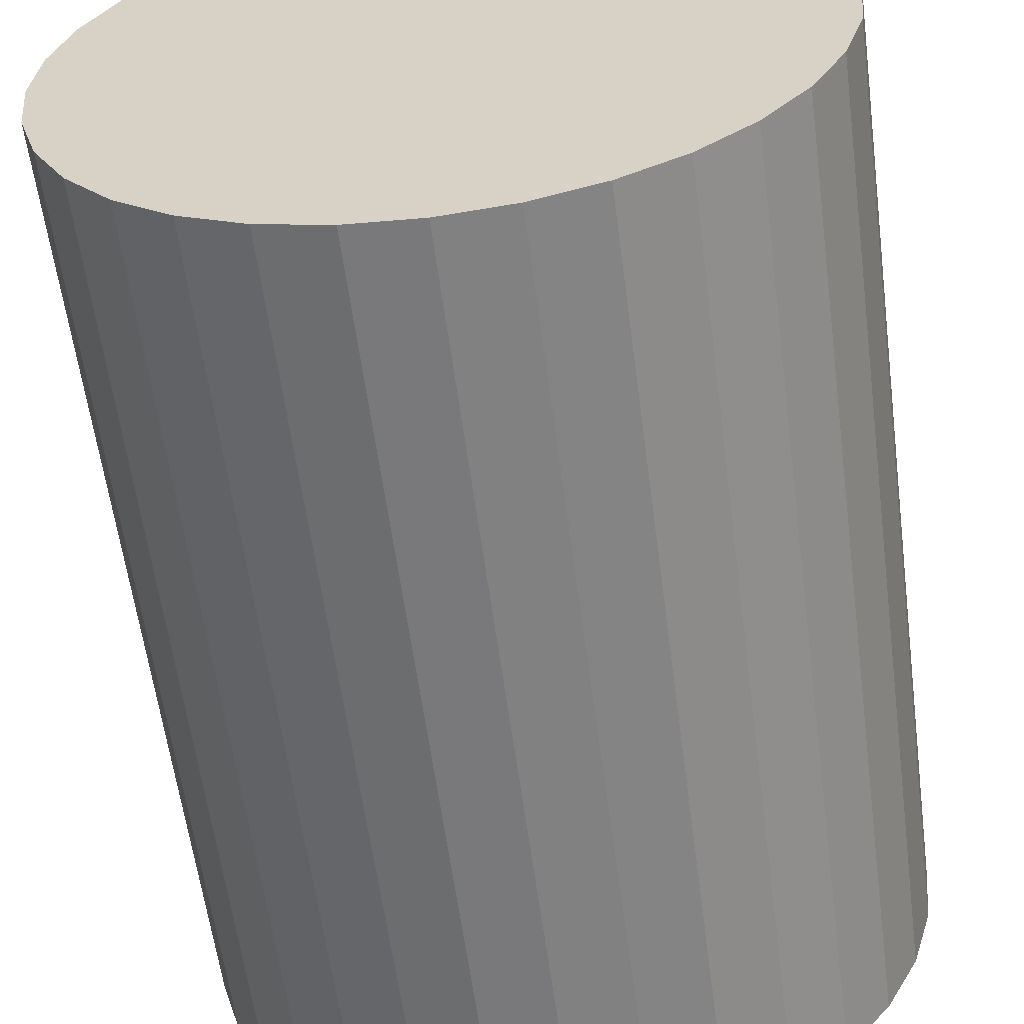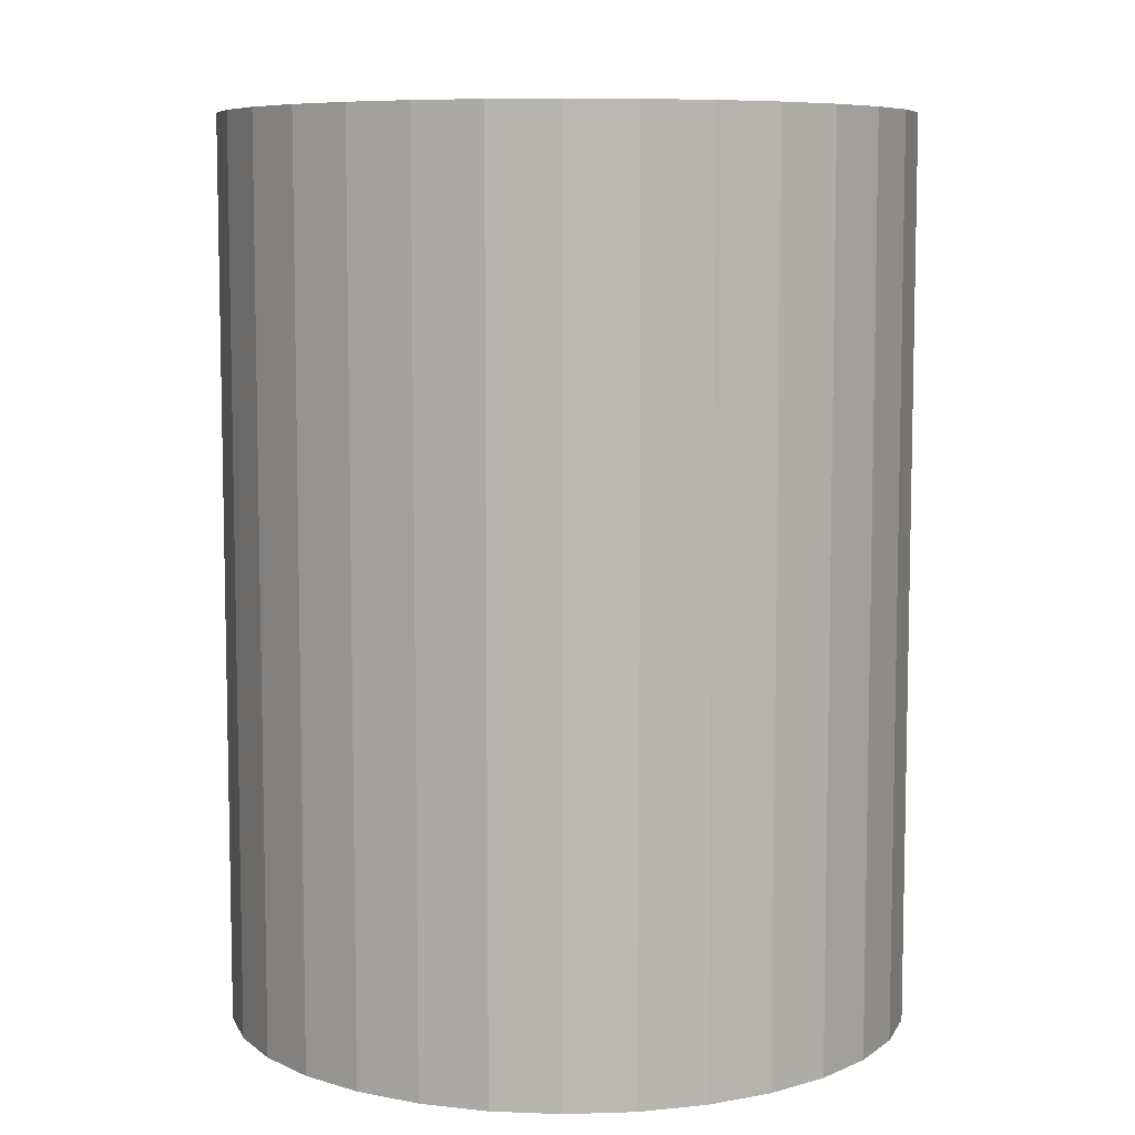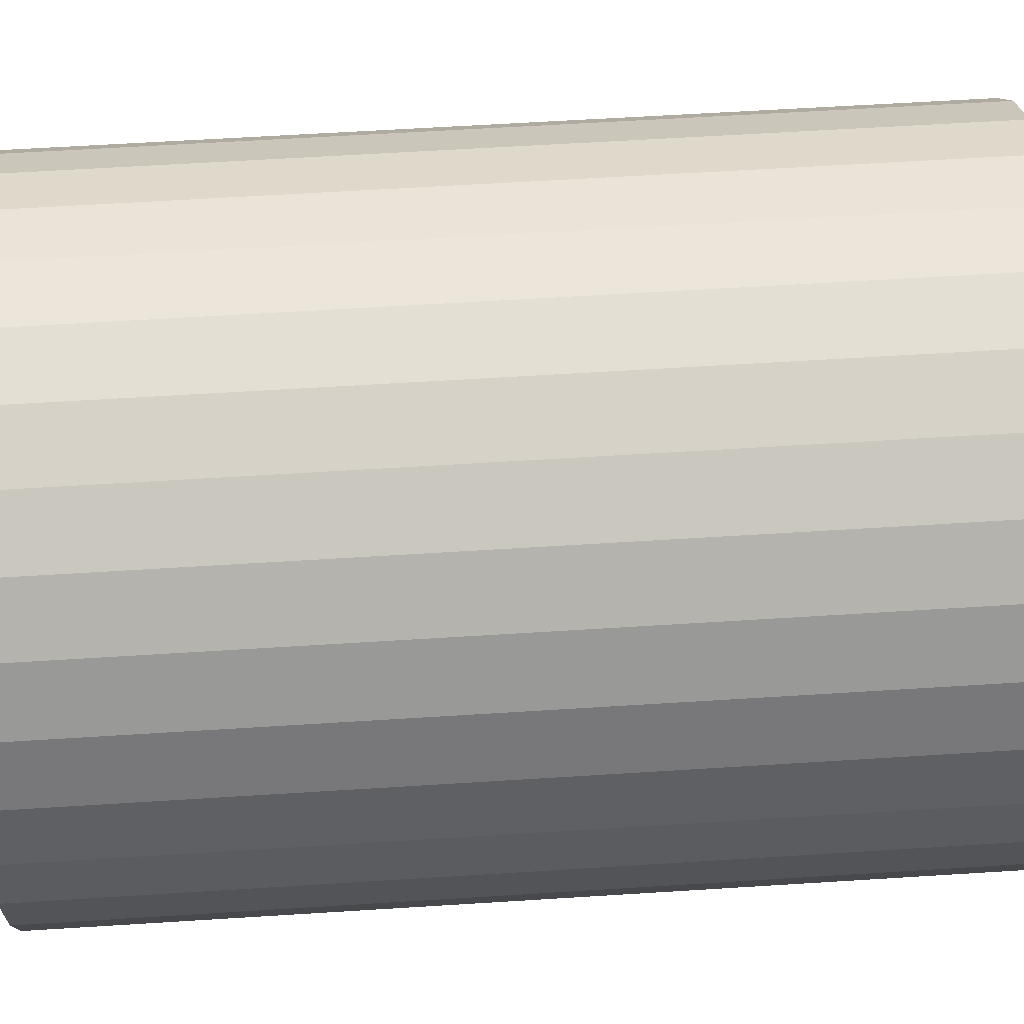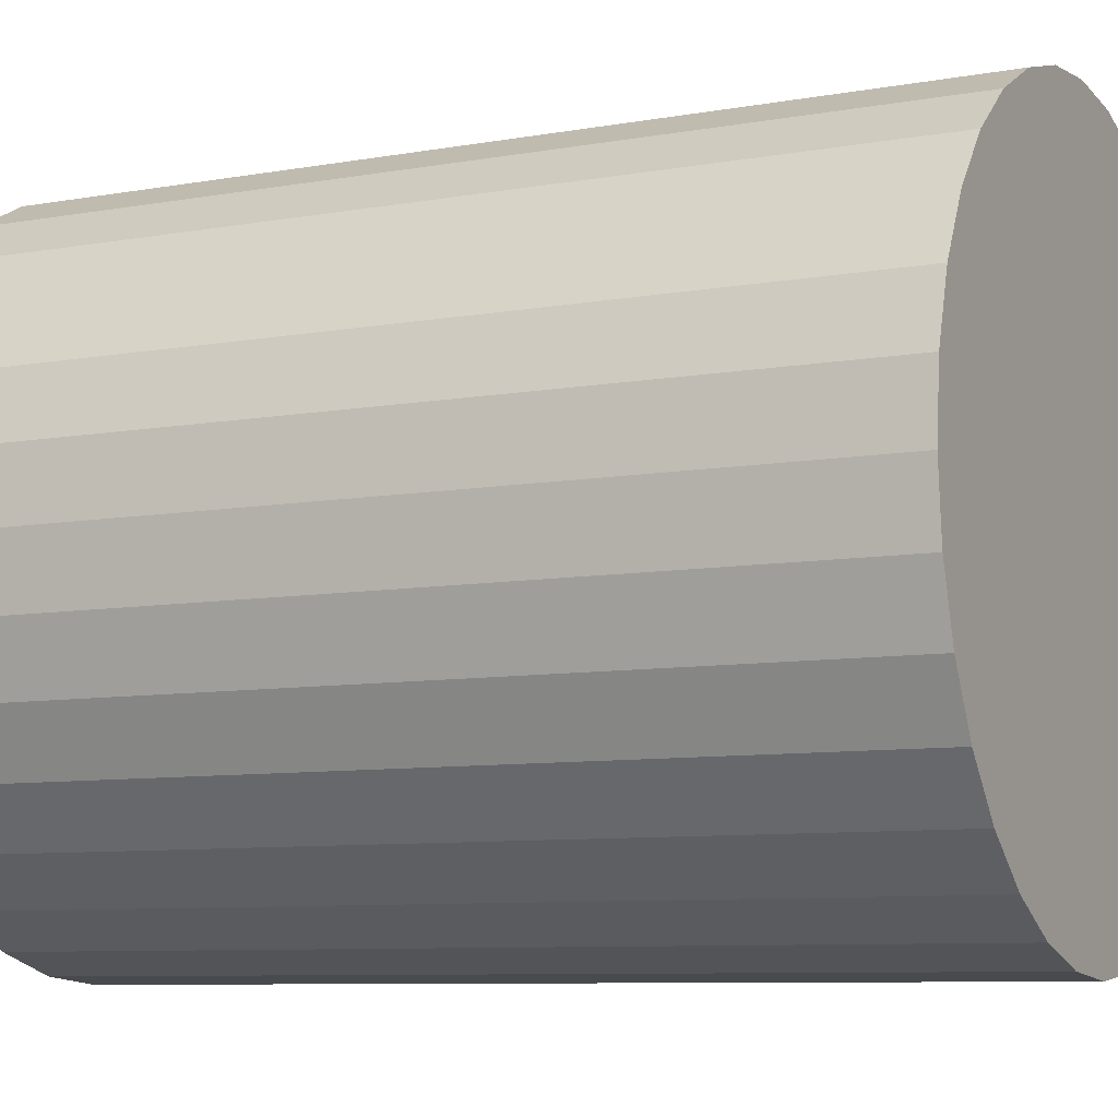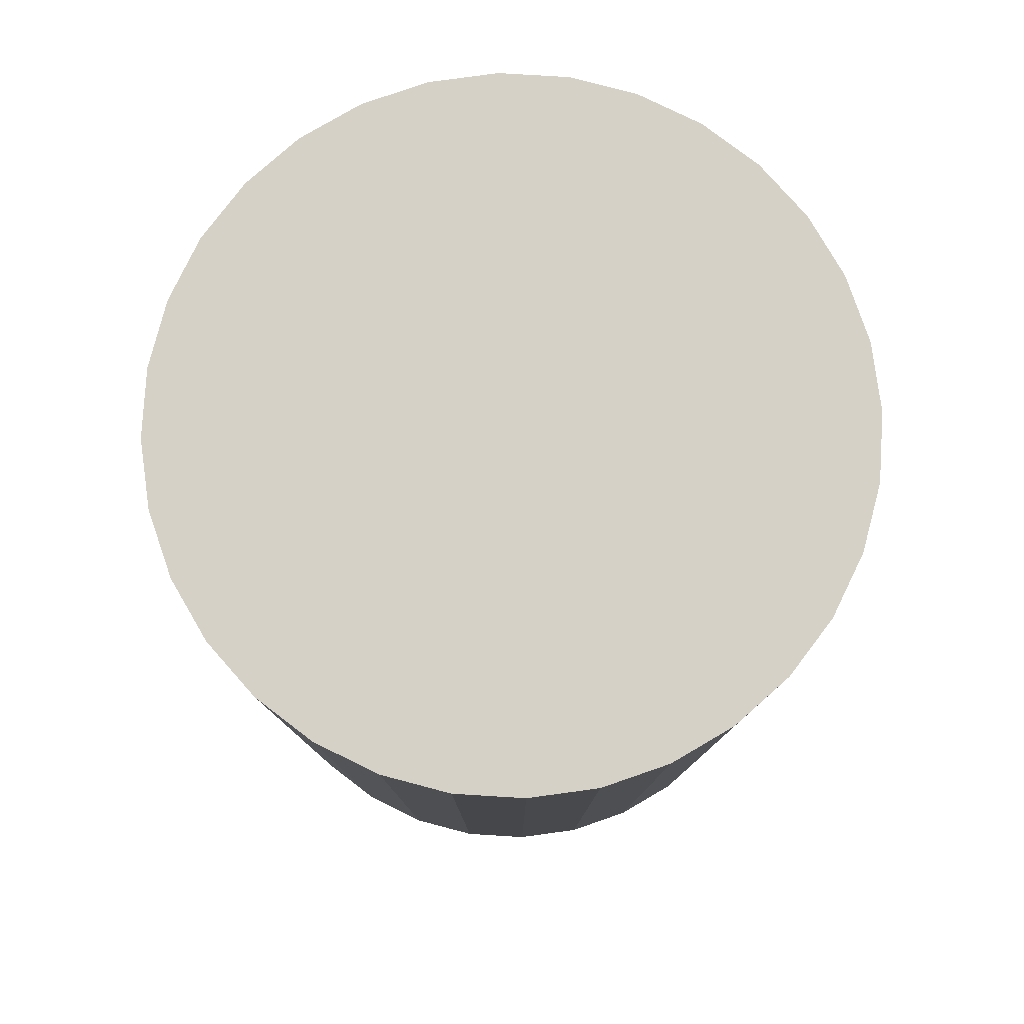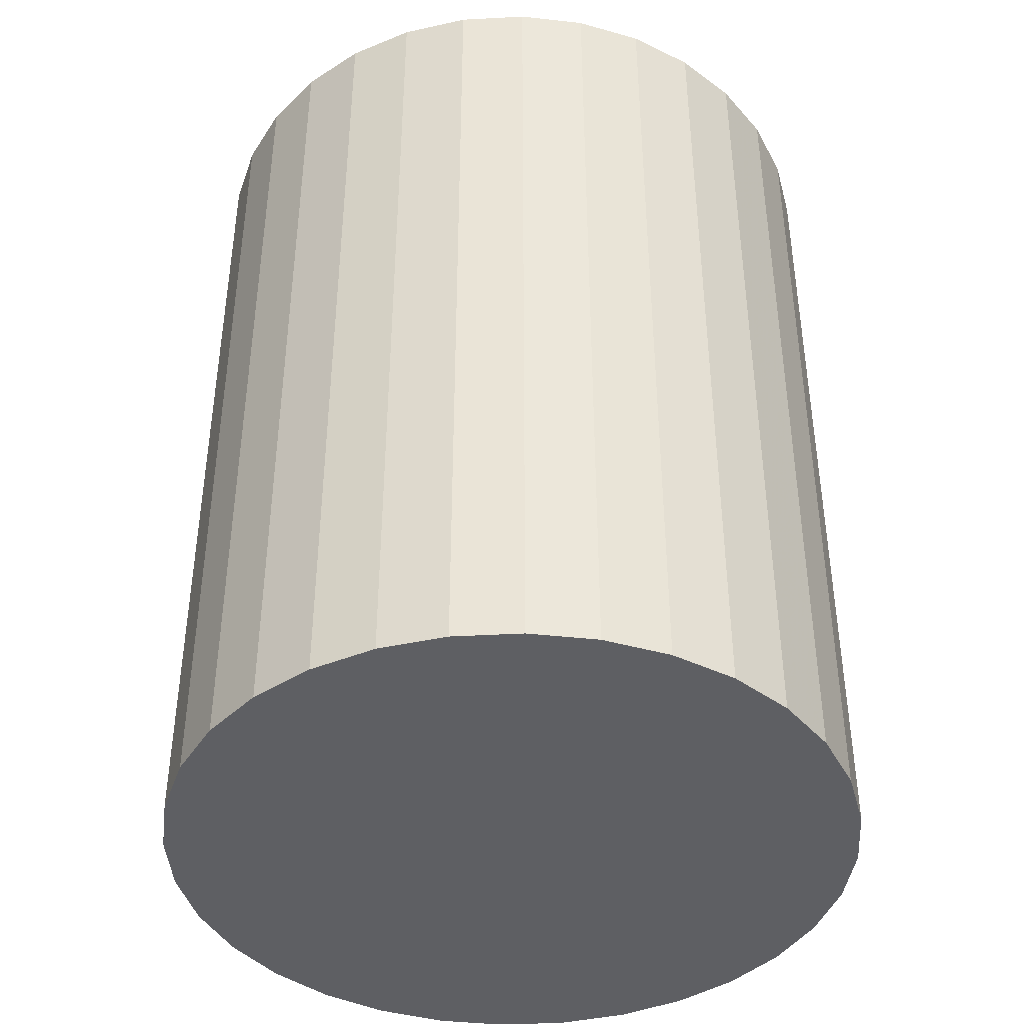
<metadata>
{"format":"obj","ext":"obj","renderer":"f3d","projection":"perspective","resolution":1024,"background":"white","views":[{"elev":-59.4,"azim":7.5,"up":"+Y"},{"elev":7.7,"azim":-111.8,"up":"+Z"},{"elev":60.9,"azim":86.3,"up":"+Y"},{"elev":-8.1,"azim":116.6,"up":"+Y"},{"elev":79.7,"azim":144.1,"up":"+Z"},{"elev":-41.8,"azim":76.8,"up":"+Z"}]}
</metadata>
<code>
v 0 0 -0.03599
v 0.02749 0 -0.03599
v 0.02749 0 0.03599
v 0 0 0.03599
v 0.02697 0.005364 -0.03599
v 0.02697 0.005364 0.03599
v 0.0254 0.01052 -0.03599
v 0.0254 0.01052 0.03599
v 0.02286 0.01527 -0.03599
v 0.02286 0.01527 0.03599
v 0.01944 0.01944 -0.03599
v 0.01944 0.01944 0.03599
v 0.01527 0.02286 -0.03599
v 0.01527 0.02286 0.03599
v 0.01052 0.0254 -0.03599
v 0.01052 0.0254 0.03599
v 0.005364 0.02697 -0.03599
v 0.005364 0.02697 0.03599
v 0 0.02749 -0.03599
v 0 0.02749 0.03599
v -0.005364 0.02697 -0.03599
v -0.005364 0.02697 0.03599
v -0.01052 0.0254 -0.03599
v -0.01052 0.0254 0.03599
v -0.01527 0.02286 -0.03599
v -0.01527 0.02286 0.03599
v -0.01944 0.01944 -0.03599
v -0.01944 0.01944 0.03599
v -0.02286 0.01527 -0.03599
v -0.02286 0.01527 0.03599
v -0.0254 0.01052 -0.03599
v -0.0254 0.01052 0.03599
v -0.02697 0.005364 -0.03599
v -0.02697 0.005364 0.03599
v -0.02749 0 -0.03599
v -0.02749 0 0.03599
v -0.02697 -0.005364 -0.03599
v -0.02697 -0.005364 0.03599
v -0.0254 -0.01052 -0.03599
v -0.0254 -0.01052 0.03599
v -0.02286 -0.01527 -0.03599
v -0.02286 -0.01527 0.03599
v -0.01944 -0.01944 -0.03599
v -0.01944 -0.01944 0.03599
v -0.01527 -0.02286 -0.03599
v -0.01527 -0.02286 0.03599
v -0.01052 -0.0254 -0.03599
v -0.01052 -0.0254 0.03599
v -0.005364 -0.02697 -0.03599
v -0.005364 -0.02697 0.03599
v -0 -0.02749 -0.03599
v -0 -0.02749 0.03599
v 0.005364 -0.02697 -0.03599
v 0.005364 -0.02697 0.03599
v 0.01052 -0.0254 -0.03599
v 0.01052 -0.0254 0.03599
v 0.01527 -0.02286 -0.03599
v 0.01527 -0.02286 0.03599
v 0.01944 -0.01944 -0.03599
v 0.01944 -0.01944 0.03599
v 0.02286 -0.01527 -0.03599
v 0.02286 -0.01527 0.03599
v 0.0254 -0.01052 -0.03599
v 0.0254 -0.01052 0.03599
v 0.02697 -0.005364 -0.03599
v 0.02697 -0.005364 0.03599
f 2 1 5
f 2 5 3
f 3 5 6
f 3 6 4
f 5 1 7
f 5 7 6
f 6 7 8
f 6 8 4
f 7 1 9
f 7 9 8
f 8 9 10
f 8 10 4
f 9 1 11
f 9 11 10
f 10 11 12
f 10 12 4
f 11 1 13
f 11 13 12
f 12 13 14
f 12 14 4
f 13 1 15
f 13 15 14
f 14 15 16
f 14 16 4
f 15 1 17
f 15 17 16
f 16 17 18
f 16 18 4
f 17 1 19
f 17 19 18
f 18 19 20
f 18 20 4
f 19 1 21
f 19 21 20
f 20 21 22
f 20 22 4
f 21 1 23
f 21 23 22
f 22 23 24
f 22 24 4
f 23 1 25
f 23 25 24
f 24 25 26
f 24 26 4
f 25 1 27
f 25 27 26
f 26 27 28
f 26 28 4
f 27 1 29
f 27 29 28
f 28 29 30
f 28 30 4
f 29 1 31
f 29 31 30
f 30 31 32
f 30 32 4
f 31 1 33
f 31 33 32
f 32 33 34
f 32 34 4
f 33 1 35
f 33 35 34
f 34 35 36
f 34 36 4
f 35 1 37
f 35 37 36
f 36 37 38
f 36 38 4
f 37 1 39
f 37 39 38
f 38 39 40
f 38 40 4
f 39 1 41
f 39 41 40
f 40 41 42
f 40 42 4
f 41 1 43
f 41 43 42
f 42 43 44
f 42 44 4
f 43 1 45
f 43 45 44
f 44 45 46
f 44 46 4
f 45 1 47
f 45 47 46
f 46 47 48
f 46 48 4
f 47 1 49
f 47 49 48
f 48 49 50
f 48 50 4
f 49 1 51
f 49 51 50
f 50 51 52
f 50 52 4
f 51 1 53
f 51 53 52
f 52 53 54
f 52 54 4
f 53 1 55
f 53 55 54
f 54 55 56
f 54 56 4
f 55 1 57
f 55 57 56
f 56 57 58
f 56 58 4
f 57 1 59
f 57 59 58
f 58 59 60
f 58 60 4
f 59 1 61
f 59 61 60
f 60 61 62
f 60 62 4
f 61 1 63
f 61 63 62
f 62 63 64
f 62 64 4
f 63 1 65
f 63 65 64
f 64 65 66
f 64 66 4
f 65 1 2
f 65 2 66
f 66 2 3
f 66 3 4

</code>
